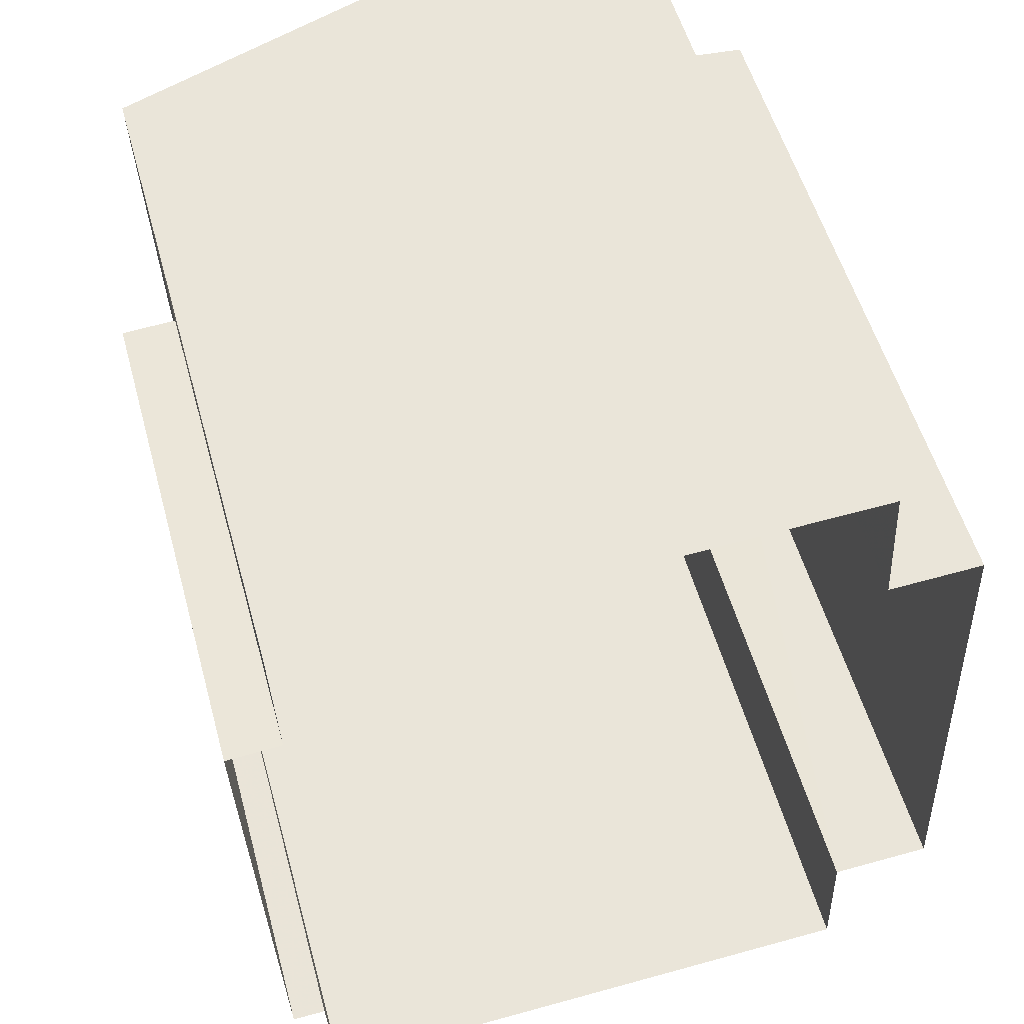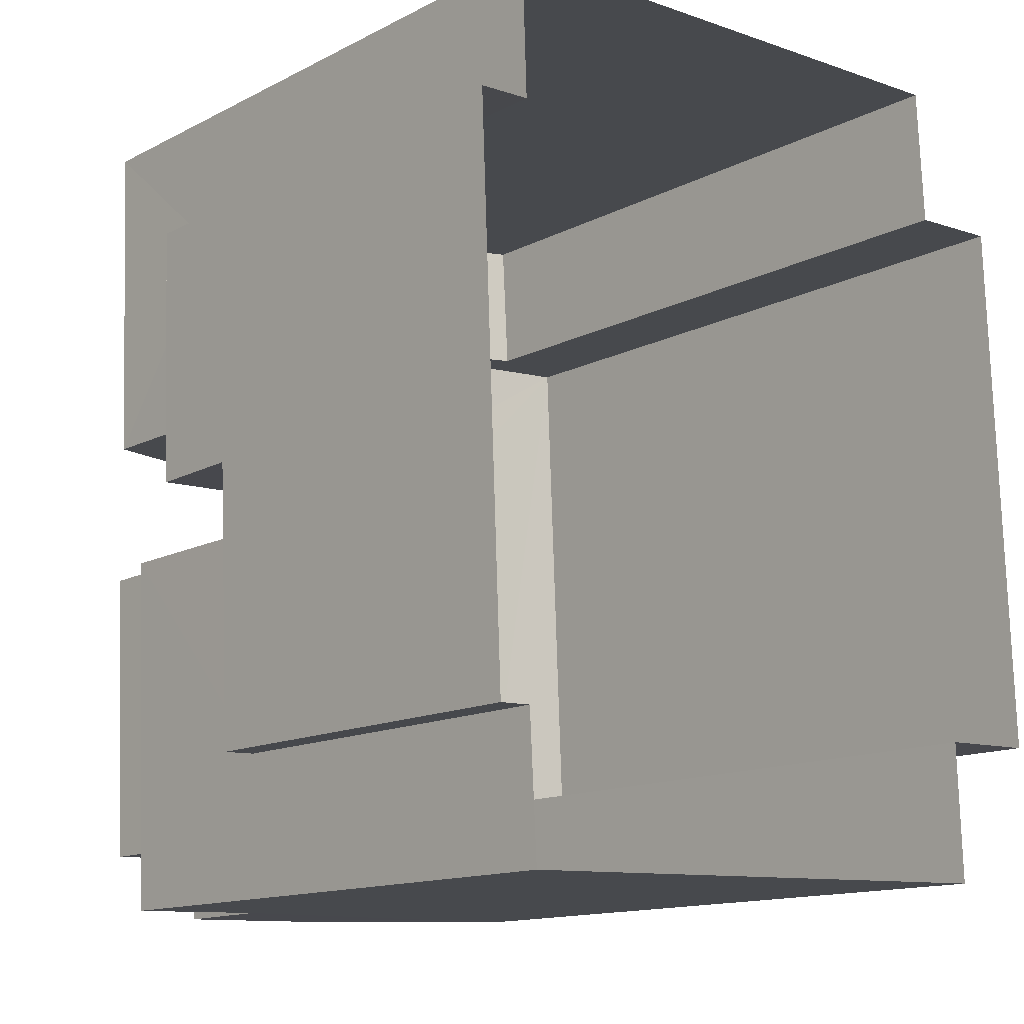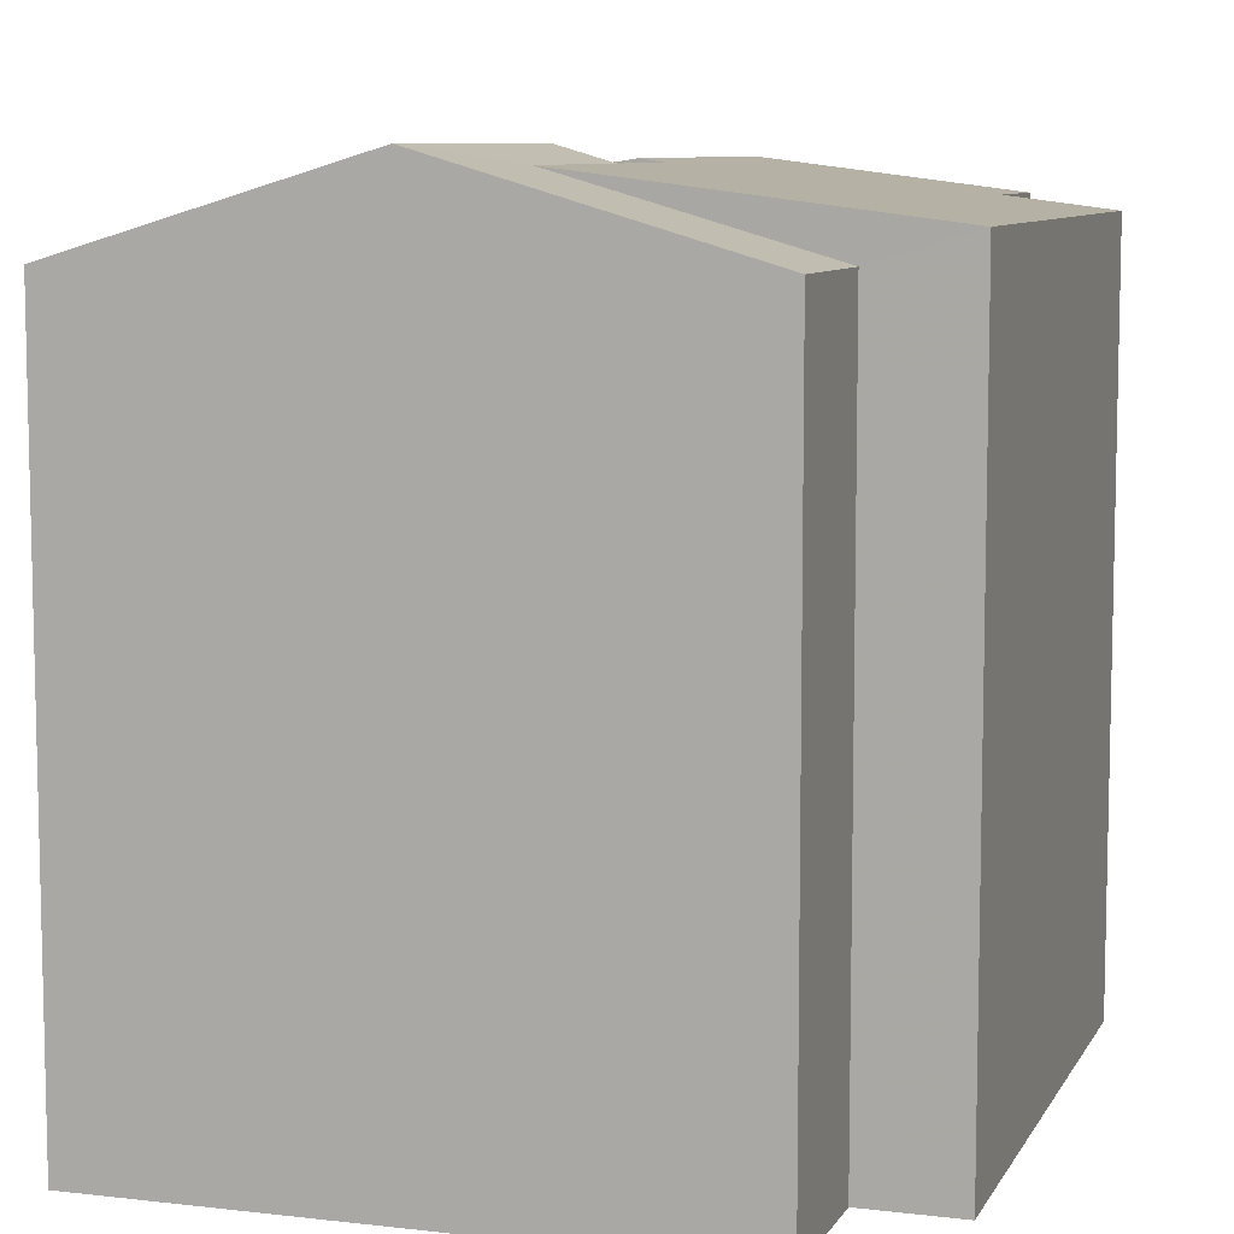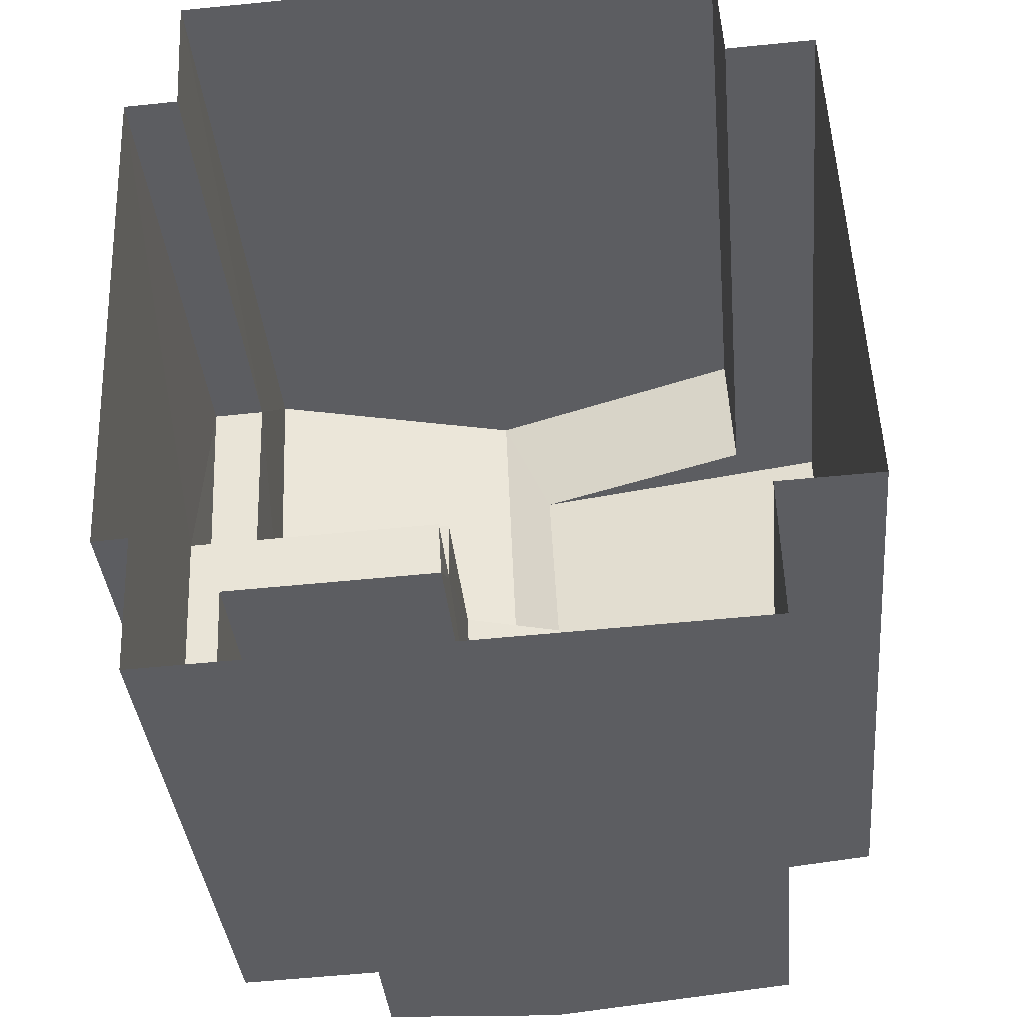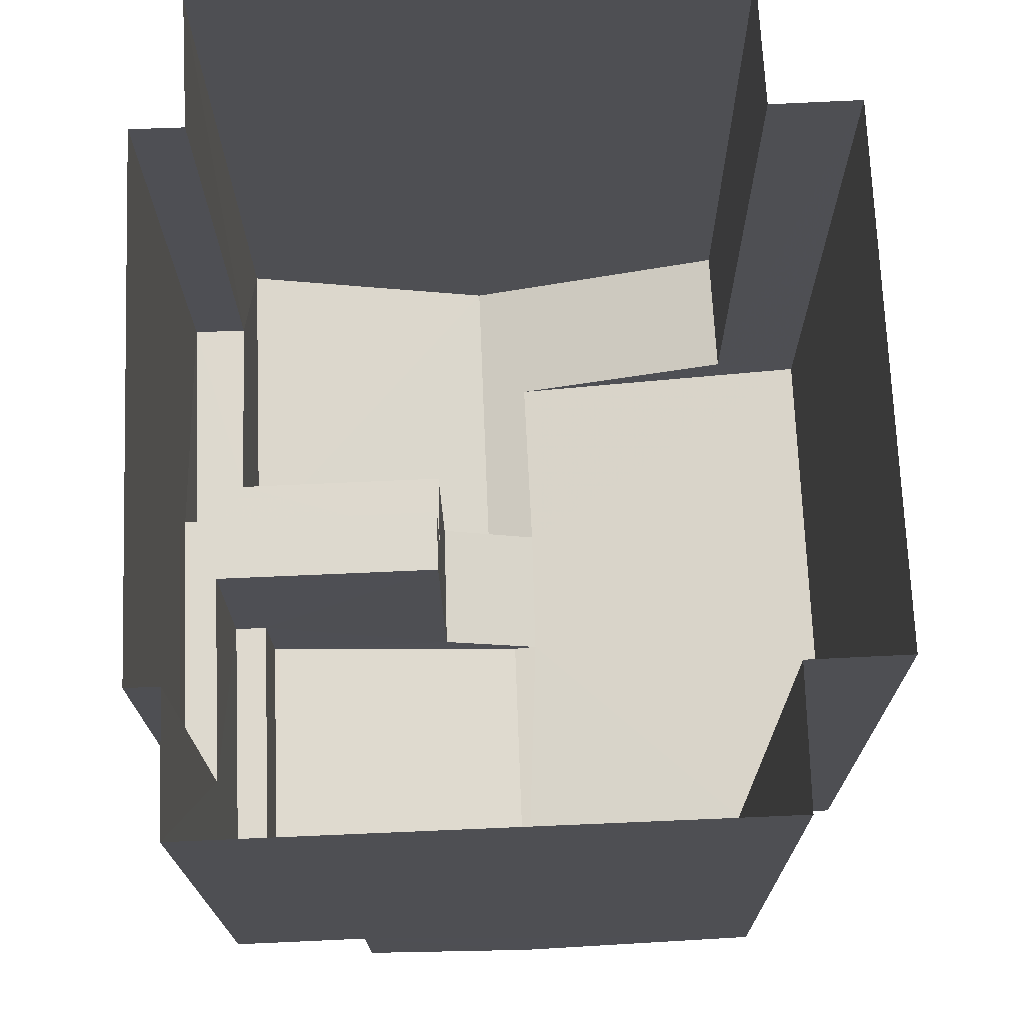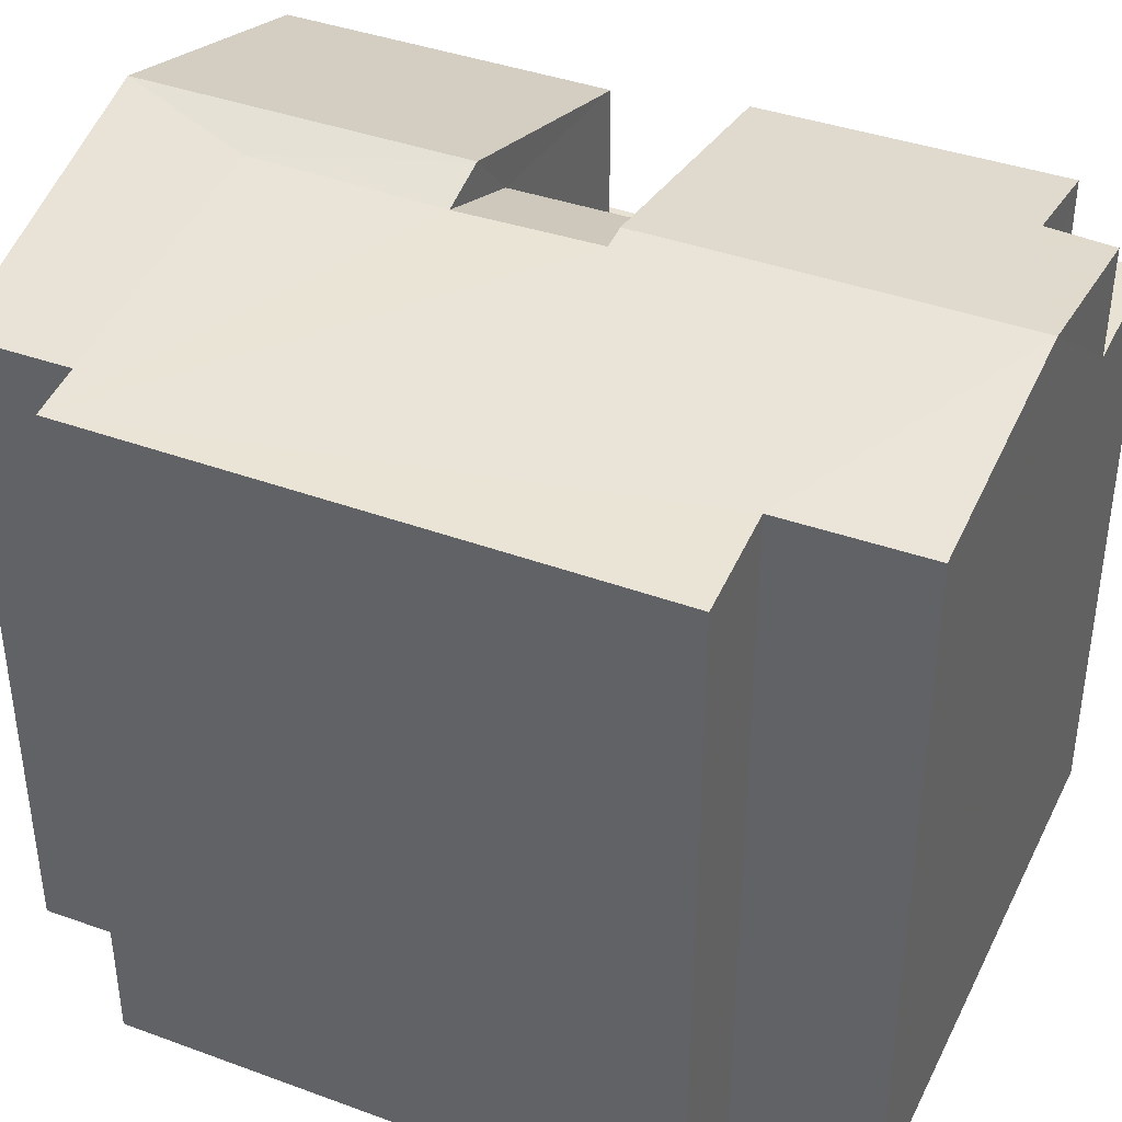
<metadata>
{"format":"obj","ext":"obj","renderer":"f3d","projection":"perspective","resolution":1024,"background":"white","views":[{"elev":54.0,"azim":164.6,"up":"+Y"},{"elev":-13.7,"azim":138.7,"up":"+Y"},{"elev":8.3,"azim":-164.6,"up":"+Z"},{"elev":-36.7,"azim":-174.7,"up":"+Y"},{"elev":-18.4,"azim":-179.6,"up":"+Y"},{"elev":40.1,"azim":-68.0,"up":"+Z"}]}
</metadata>
<code>
v -3.74e+05 -1.046e+05 22.92
v -3.74e+05 -1.046e+05 22.92
v -3.74e+05 -1.047e+05 22.92
v -3.74e+05 -1.047e+05 22.92
v -3.74e+05 -1.047e+05 22.92
v -3.74e+05 -1.047e+05 22.92
v -3.74e+05 -1.047e+05 22.92
v -3.74e+05 -1.046e+05 22.92
v -3.74e+05 -1.046e+05 22.92
v -3.74e+05 -1.046e+05 22.92
v -3.74e+05 -1.047e+05 22.92
v -3.74e+05 -1.046e+05 22.92
v -3.74e+05 -1.046e+05 29.94
v -3.74e+05 -1.046e+05 29.94
v -3.74e+05 -1.046e+05 29.94
v -3.74e+05 -1.046e+05 29.94
v -3.74e+05 -1.046e+05 29.94
v -3.74e+05 -1.046e+05 29.94
v -3.74e+05 -1.046e+05 33.37
v -3.74e+05 -1.046e+05 32.21
v -3.74e+05 -1.046e+05 32.21
v -3.74e+05 -1.046e+05 33.37
v -3.74e+05 -1.046e+05 32.21
v -3.74e+05 -1.046e+05 33.16
v -3.74e+05 -1.046e+05 32.21
v -3.74e+05 -1.046e+05 33.16
v -3.74e+05 -1.047e+05 31.31
v -3.74e+05 -1.047e+05 31.31
v -3.74e+05 -1.047e+05 31.31
v -3.74e+05 -1.047e+05 31.31
v -3.74e+05 -1.047e+05 31.31
v -3.74e+05 -1.047e+05 31.31
v -3.74e+05 -1.047e+05 32.6
v -3.74e+05 -1.047e+05 32.6
v -3.74e+05 -1.047e+05 32.82
v -3.74e+05 -1.047e+05 32.82
v -3.74e+05 -1.047e+05 33.21
v -3.74e+05 -1.047e+05 33.21
v -3.74e+05 -1.047e+05 33.16
v -3.74e+05 -1.046e+05 32.6
v -3.74e+05 -1.047e+05 32.6
v -3.74e+05 -1.046e+05 32.6
v -3.74e+05 -1.047e+05 32.6
v -3.74e+05 -1.047e+05 32.77
v -3.74e+05 -1.047e+05 32.77
v -3.74e+05 -1.047e+05 28.51
v -3.74e+05 -1.047e+05 28.51
v -3.74e+05 -1.047e+05 28.51
v -3.74e+05 -1.047e+05 28.51
v -3.74e+05 -1.046e+05 28.51
v -3.74e+05 -1.046e+05 28.51
f 1 2 3
f 3 2 4
f 5 4 6
f 7 5 6
f 2 8 9
f 10 11 6
f 10 6 12
f 12 2 9
f 4 2 12
f 6 4 12
f 13 14 15
f 15 14 16
f 13 17 14
f 16 14 18
f 19 20 21
f 19 22 20
f 23 24 19
f 19 24 22
f 23 25 24
f 22 24 26
f 27 28 29
f 29 28 30
f 27 31 28
f 30 28 32
f 33 34 35
f 36 35 37
f 37 35 38
f 35 34 38
f 39 40 26
f 39 41 40
f 24 42 26
f 42 43 44
f 38 39 37
f 26 42 39
f 37 44 45
f 39 42 44
f 39 44 37
f 46 47 48
f 49 48 50
f 50 48 51
f 48 47 51
f 2 23 8
f 2 25 23
f 7 46 29
f 29 46 27
f 7 6 46
f 27 46 48
f 21 9 19
f 9 8 19
f 8 23 19
f 31 34 33
f 28 31 33
f 4 5 45
f 44 4 45
f 6 11 47
f 46 6 47
f 47 11 51
f 15 51 13
f 13 51 10
f 51 11 10
f 40 18 20
f 26 40 22
f 18 14 20
f 40 20 22
f 51 15 16
f 50 51 16
f 12 13 10
f 12 17 13
f 30 35 36
f 30 32 35
f 25 42 24
f 2 1 25
f 1 42 25
f 12 9 17
f 9 21 17
f 17 20 14
f 17 21 20
f 4 43 3
f 4 44 43
f 50 16 49
f 49 16 41
f 41 16 40
f 16 18 40
f 42 1 3
f 43 42 3
f 31 27 48
f 31 48 49
f 34 31 41
f 38 34 41
f 39 38 41
f 41 31 49
f 32 33 35
f 32 28 33
f 37 45 30
f 36 37 30
f 45 5 30
f 30 5 7
f 30 7 29

</code>
